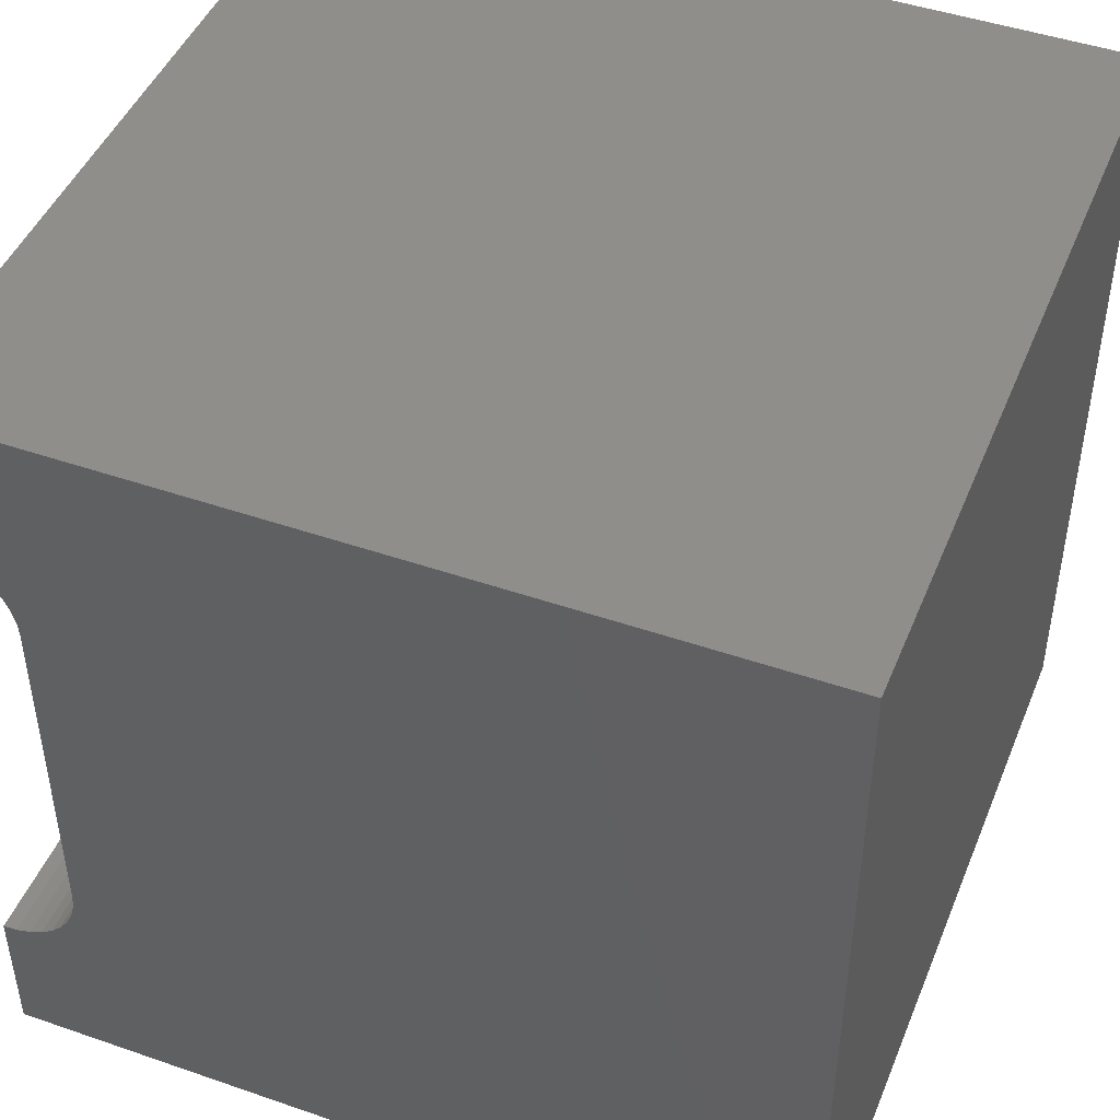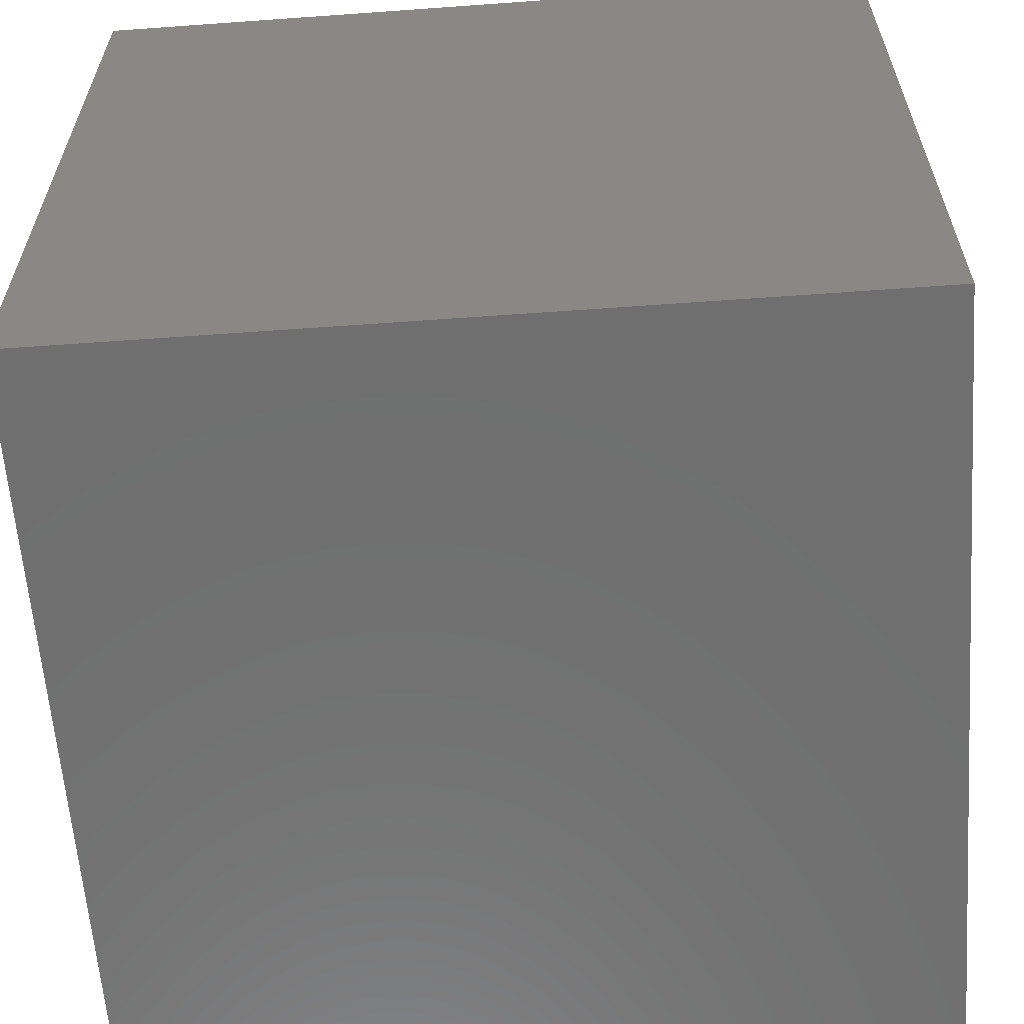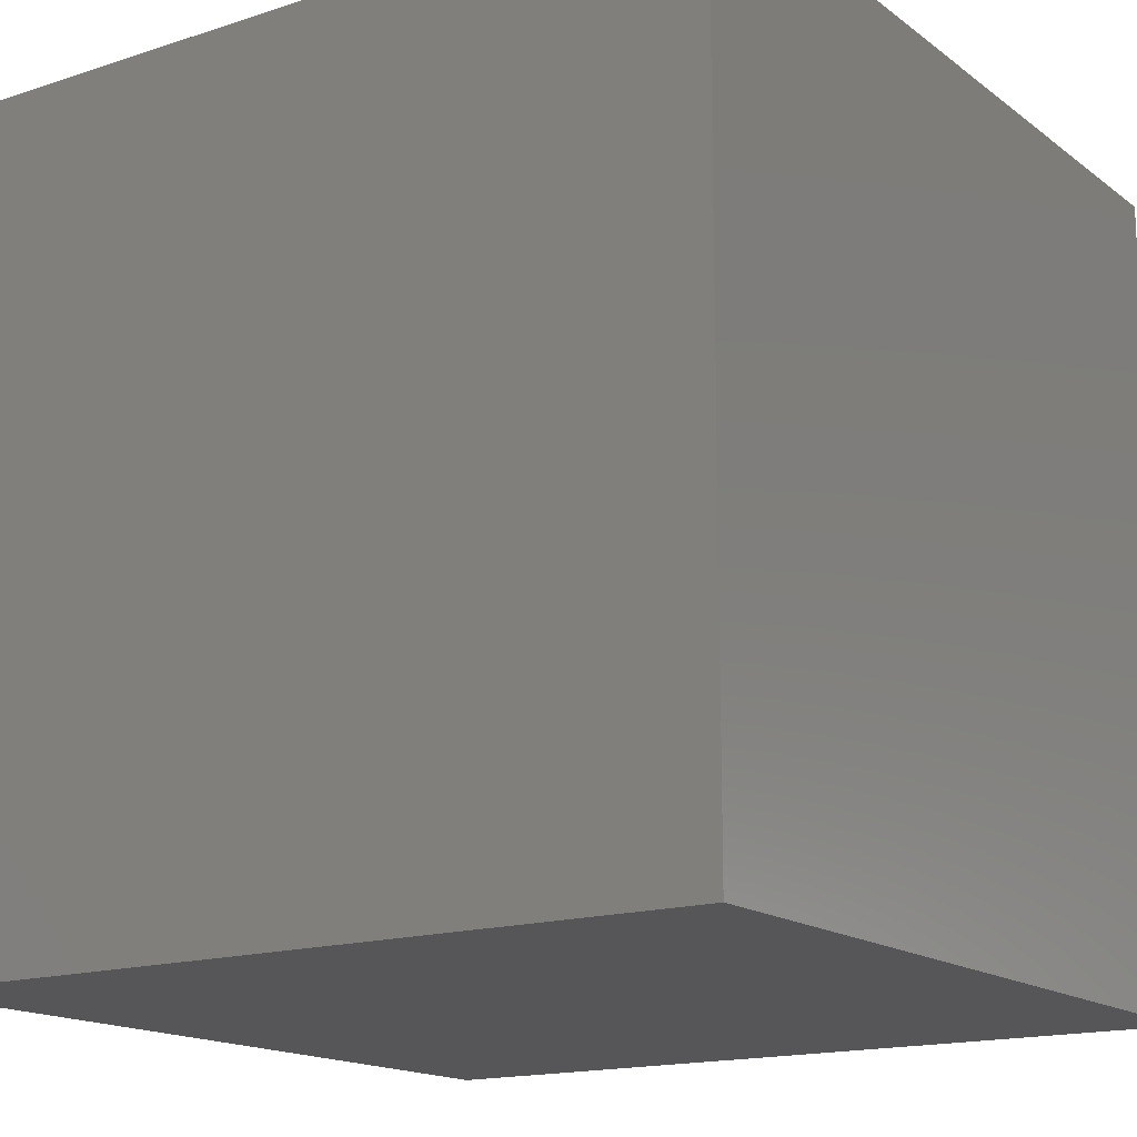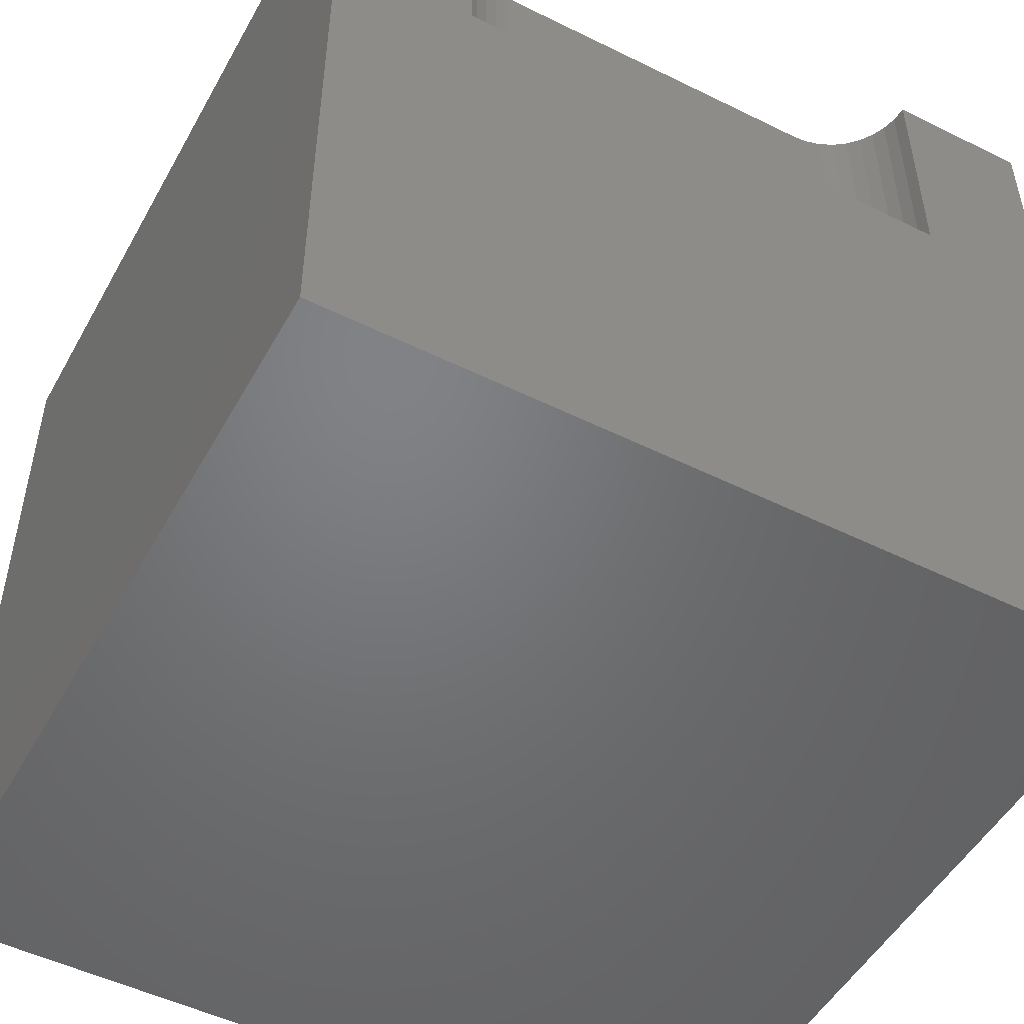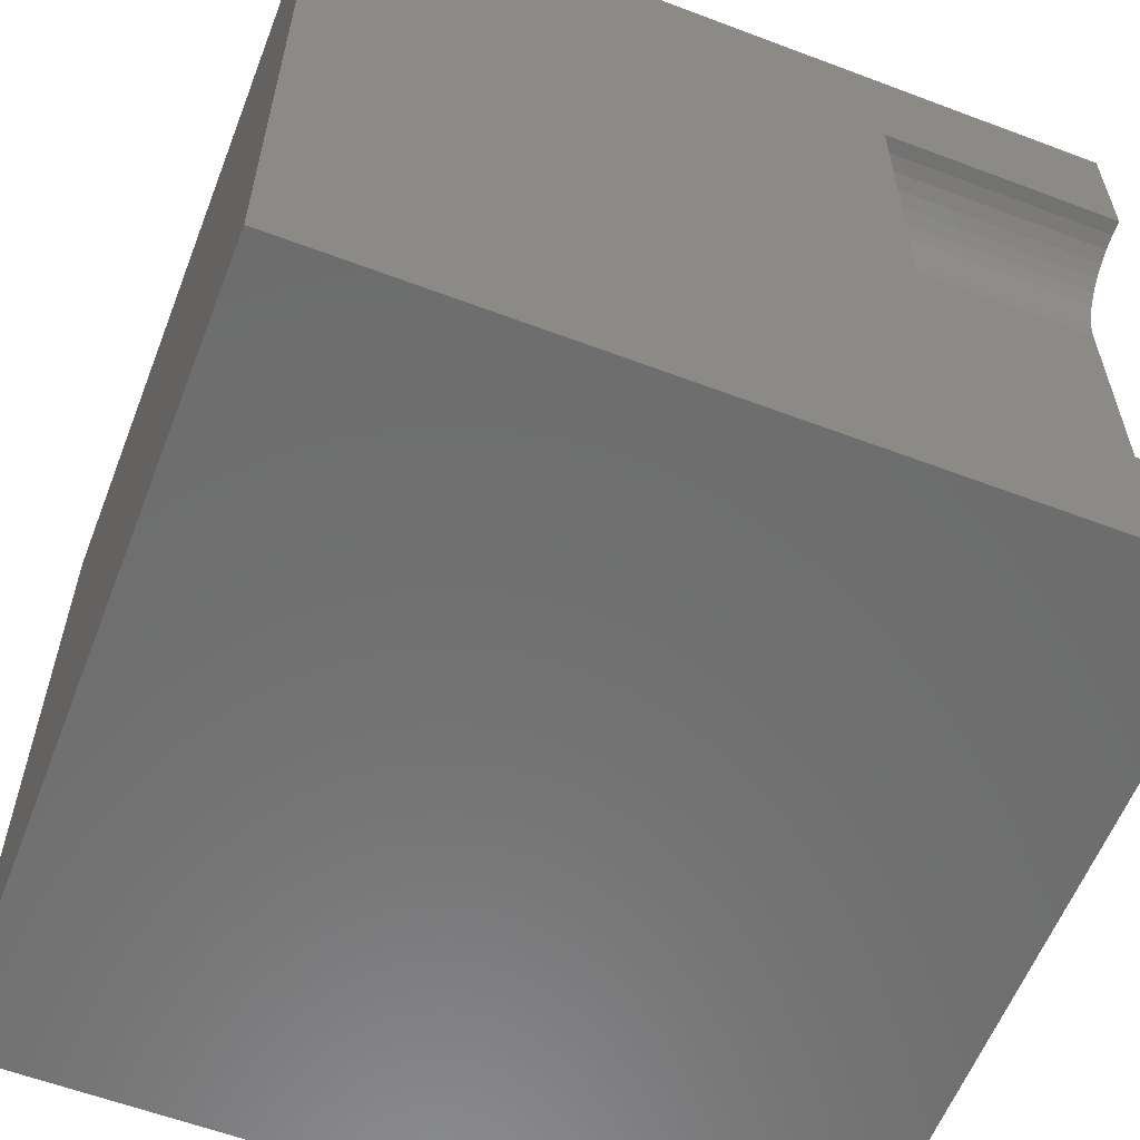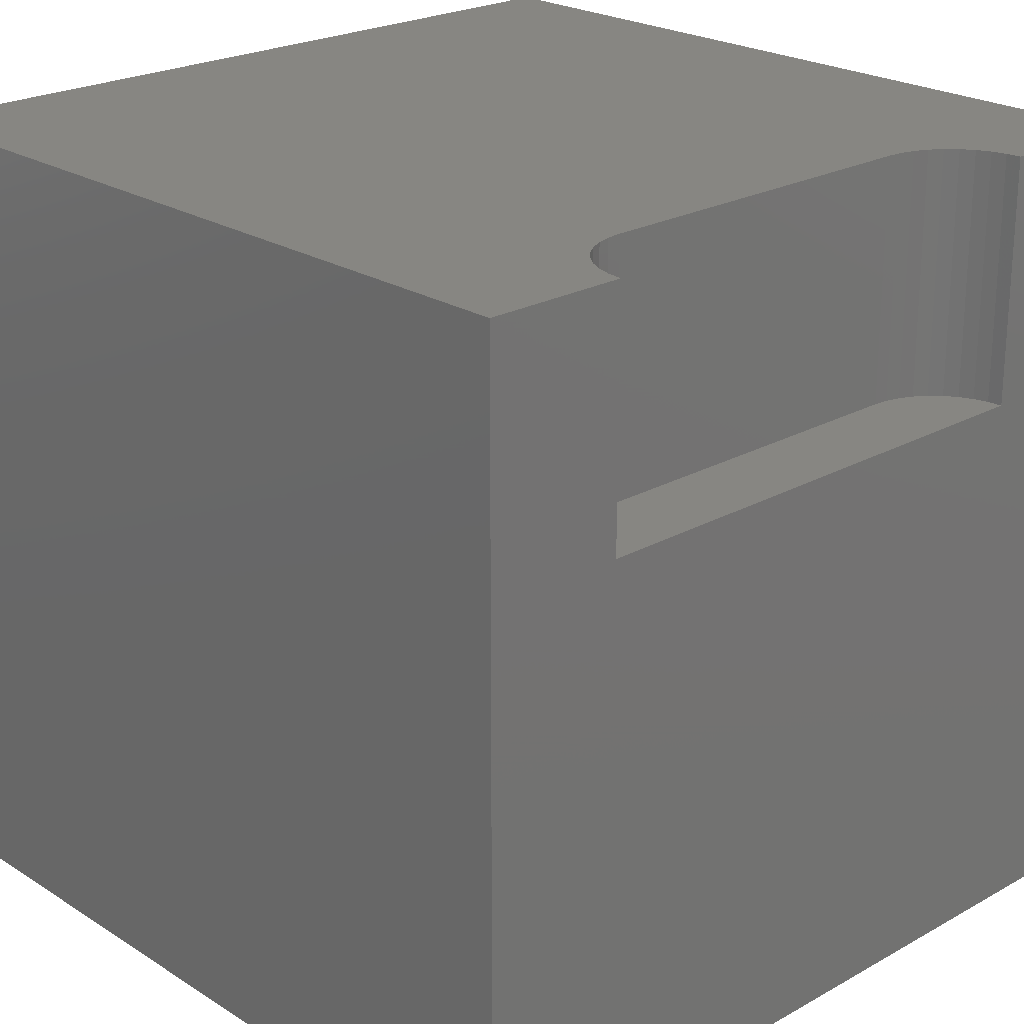
<metadata>
{"format":"stl","ext":"stl","renderer":"f3d","projection":"perspective","resolution":1024,"background":"white","views":[{"elev":46.1,"azim":21.6,"up":"+Y"},{"elev":-61.2,"azim":94.2,"up":"+Y"},{"elev":-16.1,"azim":124.1,"up":"+Z"},{"elev":-50.5,"azim":-118.4,"up":"+Z"},{"elev":-59.4,"azim":-111.2,"up":"+Y"},{"elev":23.1,"azim":-133.3,"up":"+Z"}]}
</metadata>
<code>
# stl→obj: 52 verts, 92 faces
v 0 0 10
v 0 1.76 10
v 0 1.76 6.973
v 0 8.24 10
v 0 10 10
v 0 8.24 6.973
v 0 10 0
v 0 0 0
v 6.423e-17 8.24 10
v 0.1822 8.224 10
v 0.1822 1.776 10
v 0.3588 1.824 10
v 0.6743 7.994 10
v 10 10 10
v 0.5245 8.099 10
v 0.3588 8.176 10
v 0.8036 7.865 10
v 0.9084 7.715 10
v 0.9857 7.549 10
v 0.9084 2.285 10
v 10 0 10
v 0.9857 2.451 10
v 1.033 2.627 10
v 0.8036 2.135 10
v 0.6743 2.006 10
v 0.5245 1.901 10
v 1.033 7.373 10
v 1.049 7.191 10
v 1.049 2.809 10
v 10 10 0
v 10 0 0
v 0.8036 2.135 6.973
v 0.9084 2.285 6.973
v -1.927e-16 1.76 6.973
v 0.3588 1.824 6.973
v 0.5245 1.901 6.973
v 0.6743 2.006 6.973
v 1.049 2.809 6.973
v 6.423e-17 8.24 6.973
v 1.049 7.191 6.973
v 0.6743 7.994 6.973
v 0.5245 8.099 6.973
v 0.9857 2.451 6.973
v 1.033 2.627 6.973
v 0.9857 7.549 6.973
v 0.9084 7.715 6.973
v 0.8036 7.865 6.973
v 0.1822 1.776 6.973
v 0.3588 8.176 6.973
v 0.1822 8.224 6.973
v 1.033 7.373 6.973
v -1.927e-16 1.76 10
f 1 2 3
f 4 5 6
f 6 5 7
f 6 7 3
f 3 7 8
f 3 8 1
f 5 9 10
f 2 1 11
f 11 1 12
f 13 14 15
f 15 14 5
f 15 5 16
f 16 5 10
f 13 17 14
f 14 17 18
f 14 18 19
f 20 21 22
f 22 21 23
f 20 24 21
f 21 24 25
f 21 25 1
f 1 25 26
f 1 26 12
f 19 27 14
f 14 27 28
f 14 28 21
f 21 28 29
f 21 29 23
f 30 14 31
f 31 14 21
f 7 30 8
f 8 30 31
f 14 30 5
f 5 30 7
f 31 21 8
f 8 21 1
f 32 33 34
f 35 36 37
f 34 38 39
f 39 38 40
f 41 42 40
f 33 43 34
f 34 43 44
f 34 44 38
f 45 46 47
f 32 34 37
f 37 34 48
f 37 48 35
f 42 49 40
f 40 49 50
f 40 50 39
f 41 40 47
f 47 40 51
f 47 51 45
f 34 52 11
f 34 11 48
f 48 11 12
f 48 12 35
f 35 12 26
f 35 26 36
f 36 26 25
f 36 25 37
f 37 25 24
f 37 24 32
f 32 24 20
f 32 20 33
f 33 20 22
f 33 22 43
f 43 22 23
f 43 23 44
f 44 23 29
f 44 29 38
f 40 28 27
f 40 27 51
f 51 27 19
f 51 19 45
f 45 19 18
f 45 18 46
f 46 18 17
f 46 17 47
f 47 17 13
f 47 13 41
f 41 13 15
f 41 15 42
f 42 15 16
f 42 16 49
f 49 16 10
f 49 10 50
f 50 10 9
f 50 9 39
f 40 38 28
f 28 38 29

</code>
